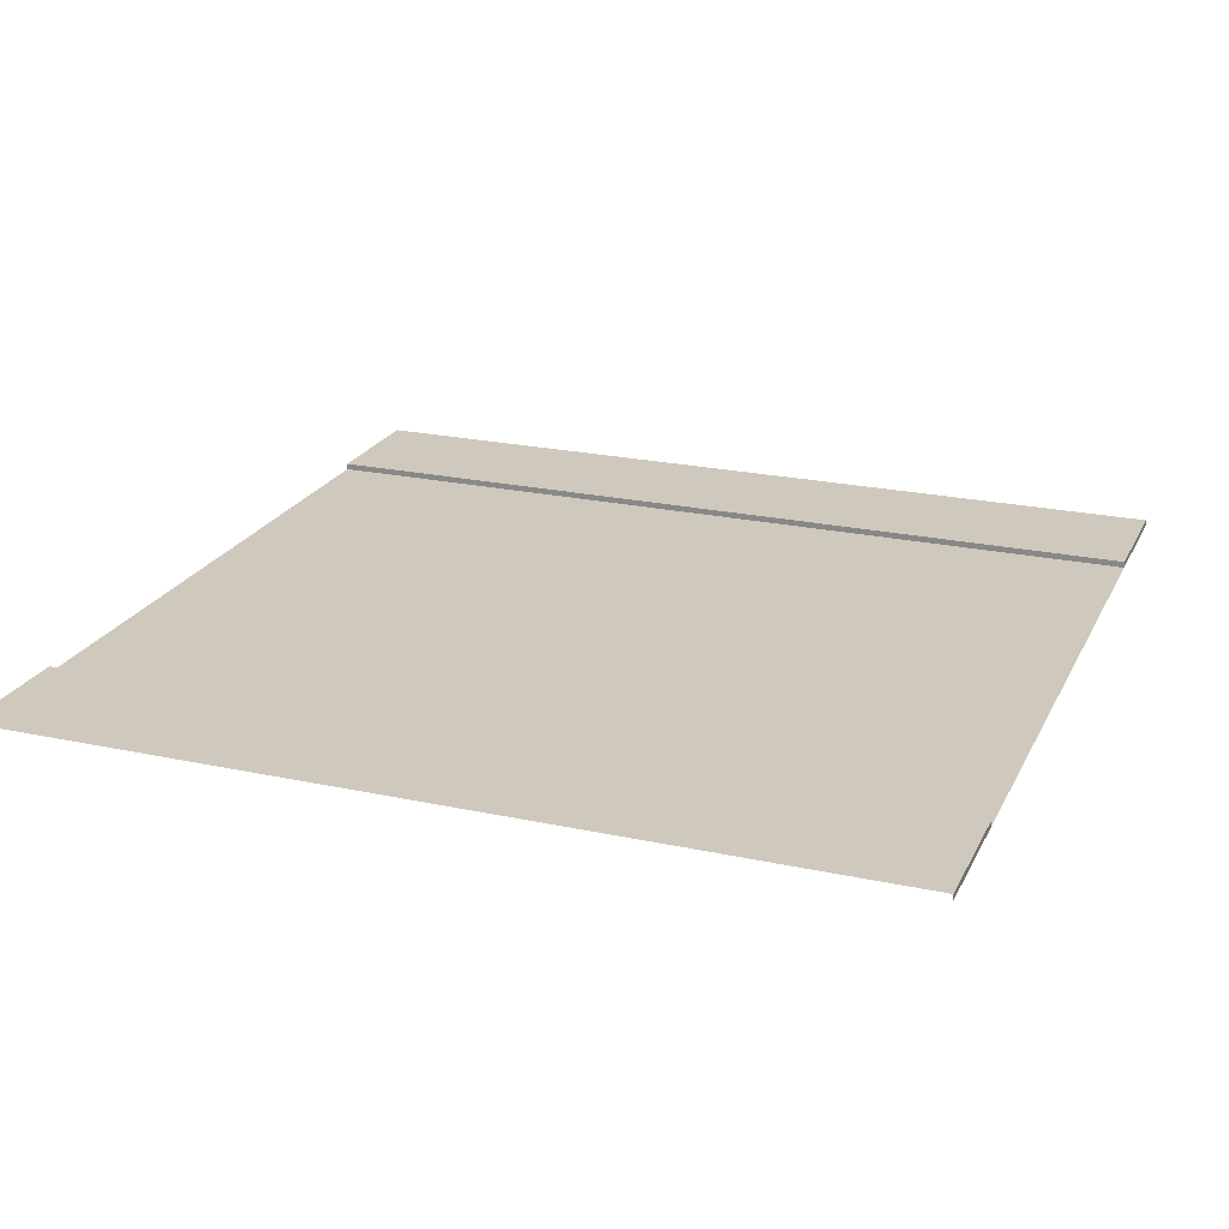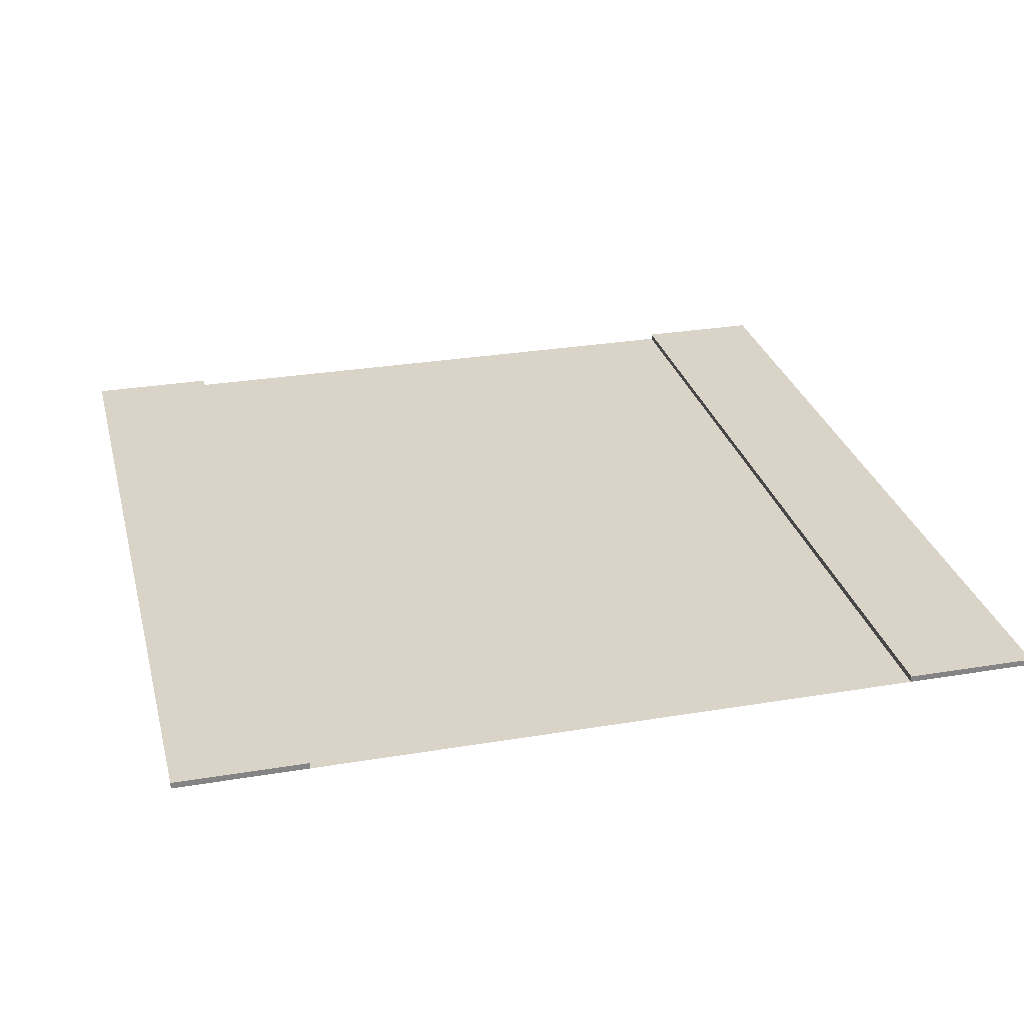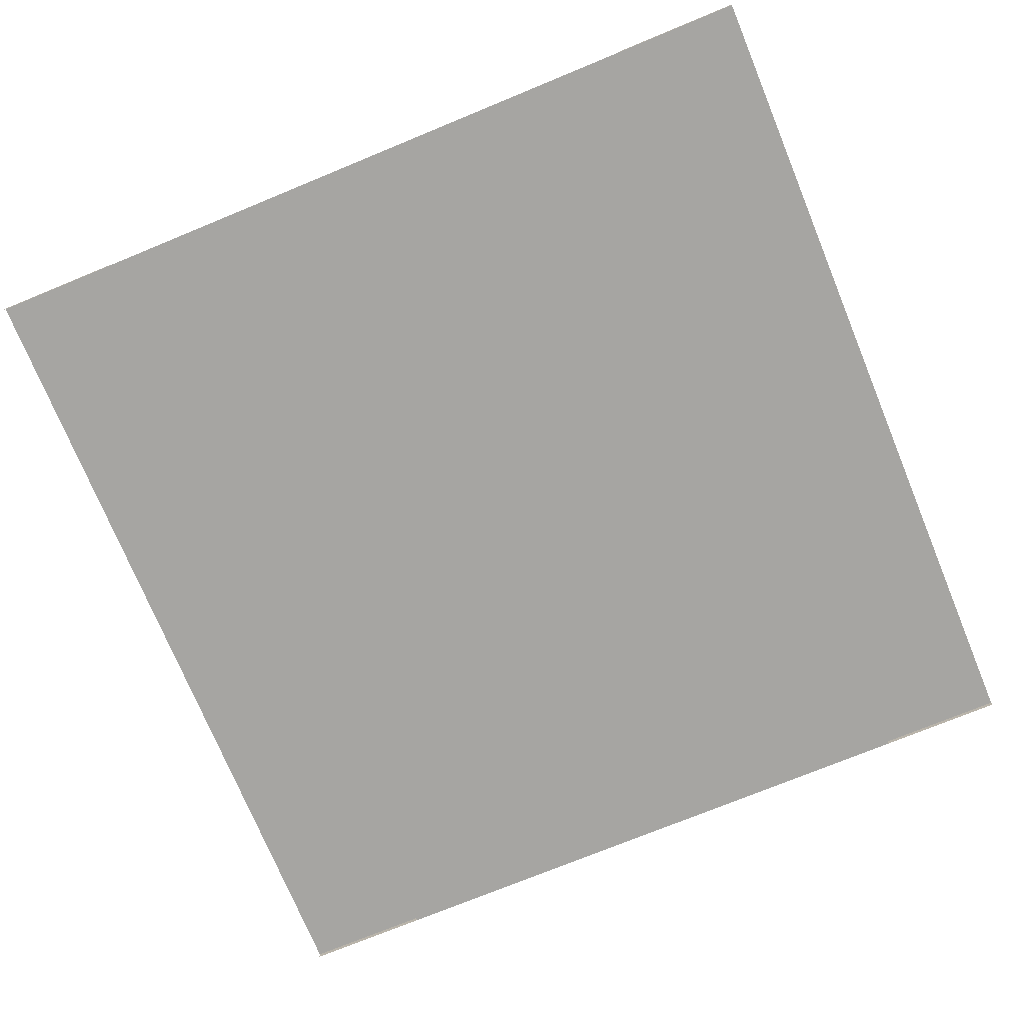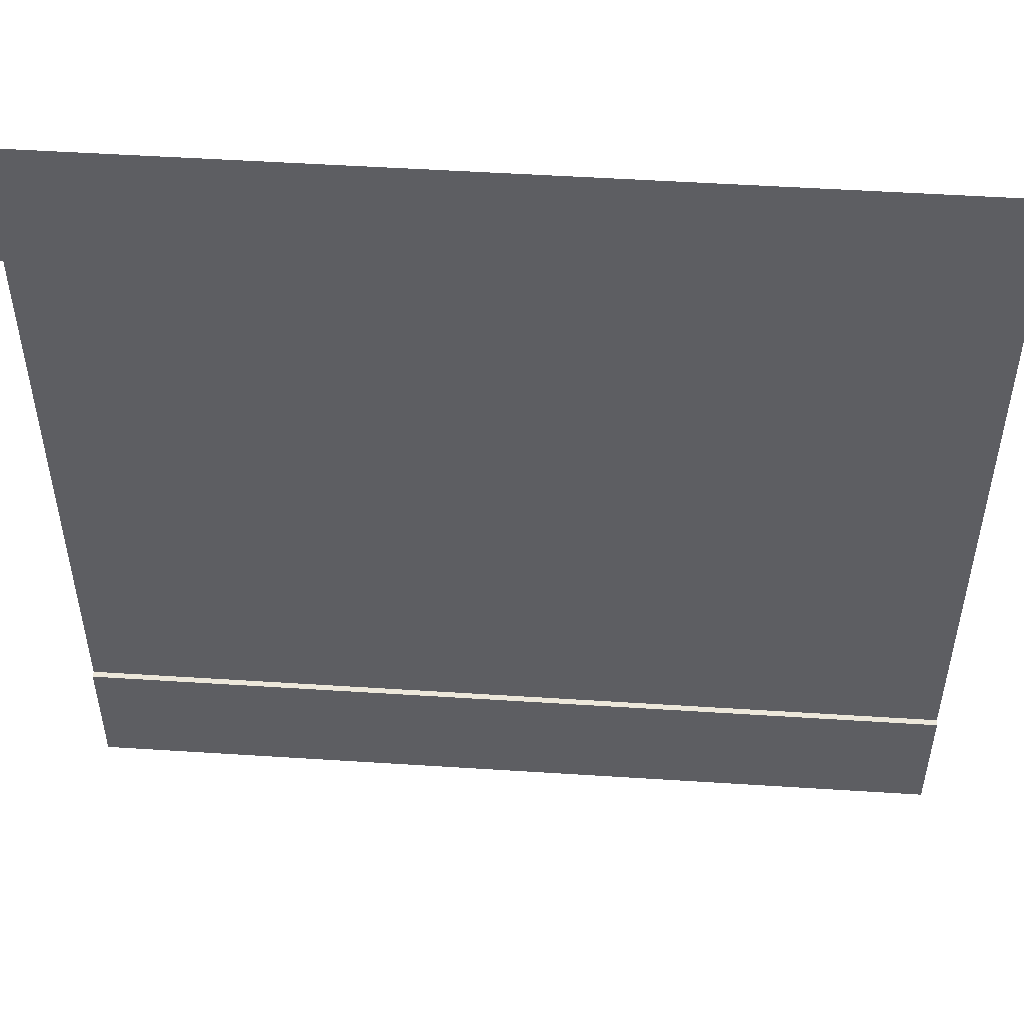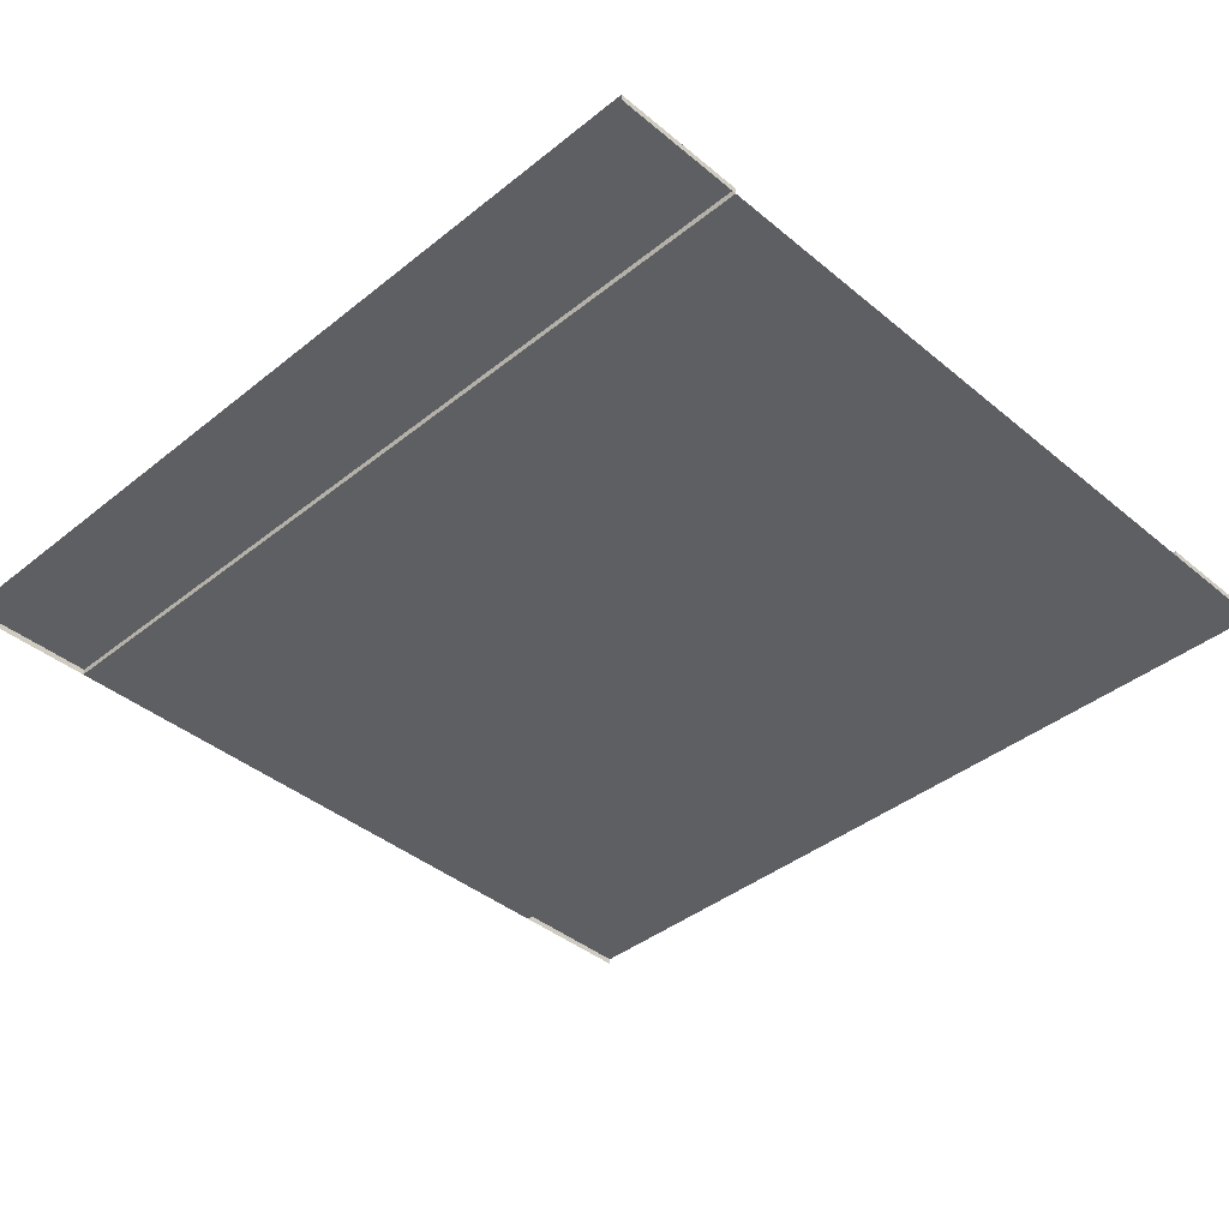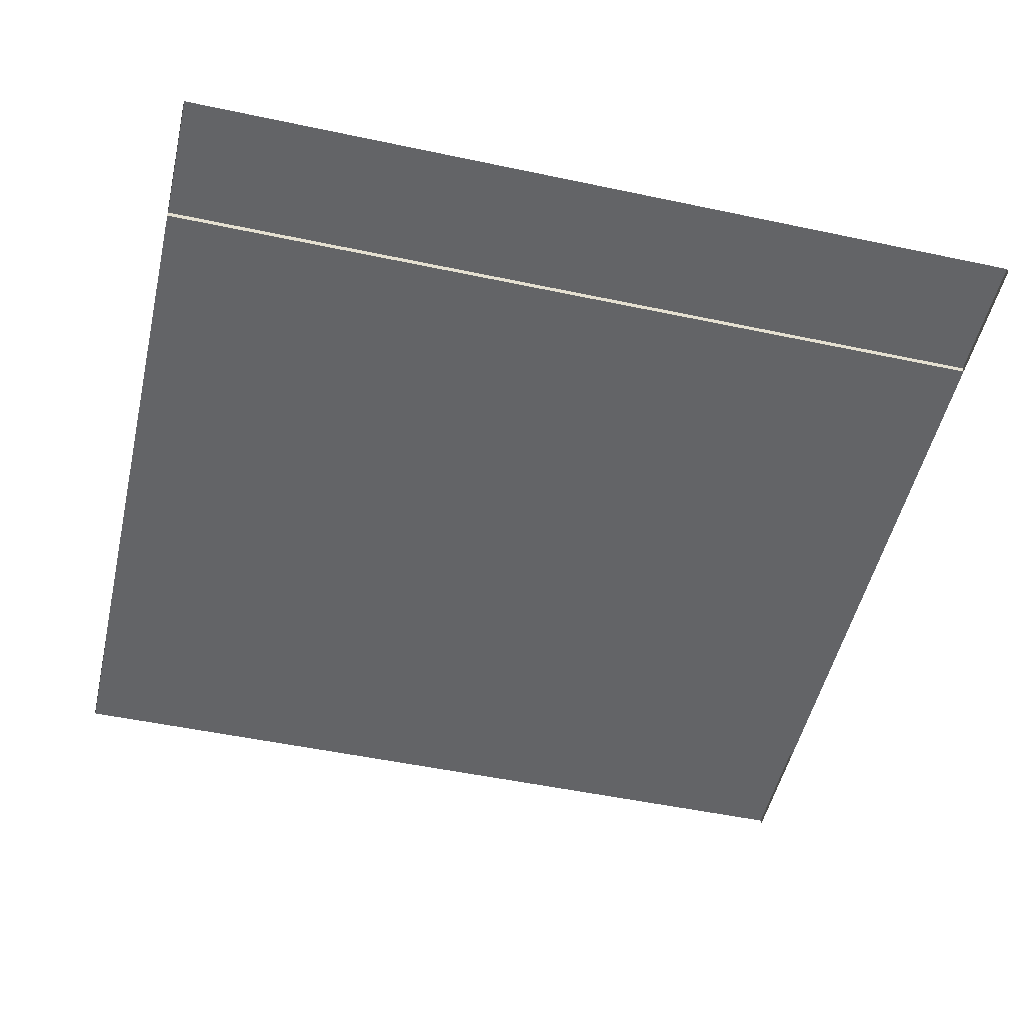
<metadata>
{"format":"obj","ext":"obj","renderer":"f3d","projection":"perspective","resolution":1024,"background":"white","views":[{"elev":22.3,"azim":20.6,"up":"+Y"},{"elev":28.8,"azim":-104.0,"up":"+Y"},{"elev":-73.7,"azim":112.4,"up":"+Y"},{"elev":51.0,"azim":-176.0,"up":"+Z"},{"elev":-40.4,"azim":44.5,"up":"+Y"},{"elev":-51.2,"azim":-13.0,"up":"+Y"}]}
</metadata>
<code>
o 06_septm_Plane.008
v -2.24 0.00832 2.24
v -2.24 0.00832 -2.24
v -2.24 0.00832 -1.2e-05
v 2.24 0.00832 -1.2e-05
v -0 0.00832 -1.2e-05
v -0 0.00832 -1.568
v -0 0.00832 1.568
v -2.24 0.00832 1.568
v 2.24 0.00832 -1.568
v -2.24 0.00832 -1.568
v 2.24 0.00832 1.568
v -1.12 0.00832 -1.2e-05
v 1.12 0.00832 -1.2e-05
v -1.12 0.00832 -1.568
v 1.12 0.00832 -1.568
v 1.12 0.00832 1.568
v -1.12 0.00832 1.568
v -2.24 0.04032 1.568
v -2.24 0.04032 2.24
v 1.12 0.04032 2.24
v 2.24 0.04032 2.24
v 2.24 0.04032 -1.568
v 2.24 0.04032 -2.24
v -1.12 0.04032 -2.24
v -2.24 0.04032 -2.24
v -1.12 0.04032 2.24
v -0 0.04032 2.24
v 1.12 0.04032 -2.24
v -0 0.04032 -2.24
v -0 0.04032 -1.568
v -0 0.04032 1.568
v -2.24 0.04032 -1.568
v 2.24 0.04032 1.568
v -1.12 0.04032 -1.568
v 1.12 0.04032 -1.568
v 1.12 0.04032 1.568
v -1.12 0.04032 1.568
v 2.24 0.00832 2.24
v 2.24 0.00832 -2.24
f 7 17 37 31
f 6 15 35 30
f 10 14 34 32
f 37 26 27 31
f 36 20 21 33
f 35 28 29 30
f 29 24 34 30
f 24 25 32 34
f 22 23 28 35
f 31 27 20 36
f 18 19 26 37
f 15 9 22 35
f 17 8 18 37
f 8 1 19 18
f 11 16 36 33
f 2 10 32 25
f 16 7 31 36
f 14 6 30 34
f 38 11 33 21
f 9 39 23 22
f 14 10 3 12
f 6 14 12 5
f 13 15 6 5
f 4 9 15 13
f 13 16 11 4
f 5 7 16 13
f 12 17 7 5
f 3 8 17 12

</code>
